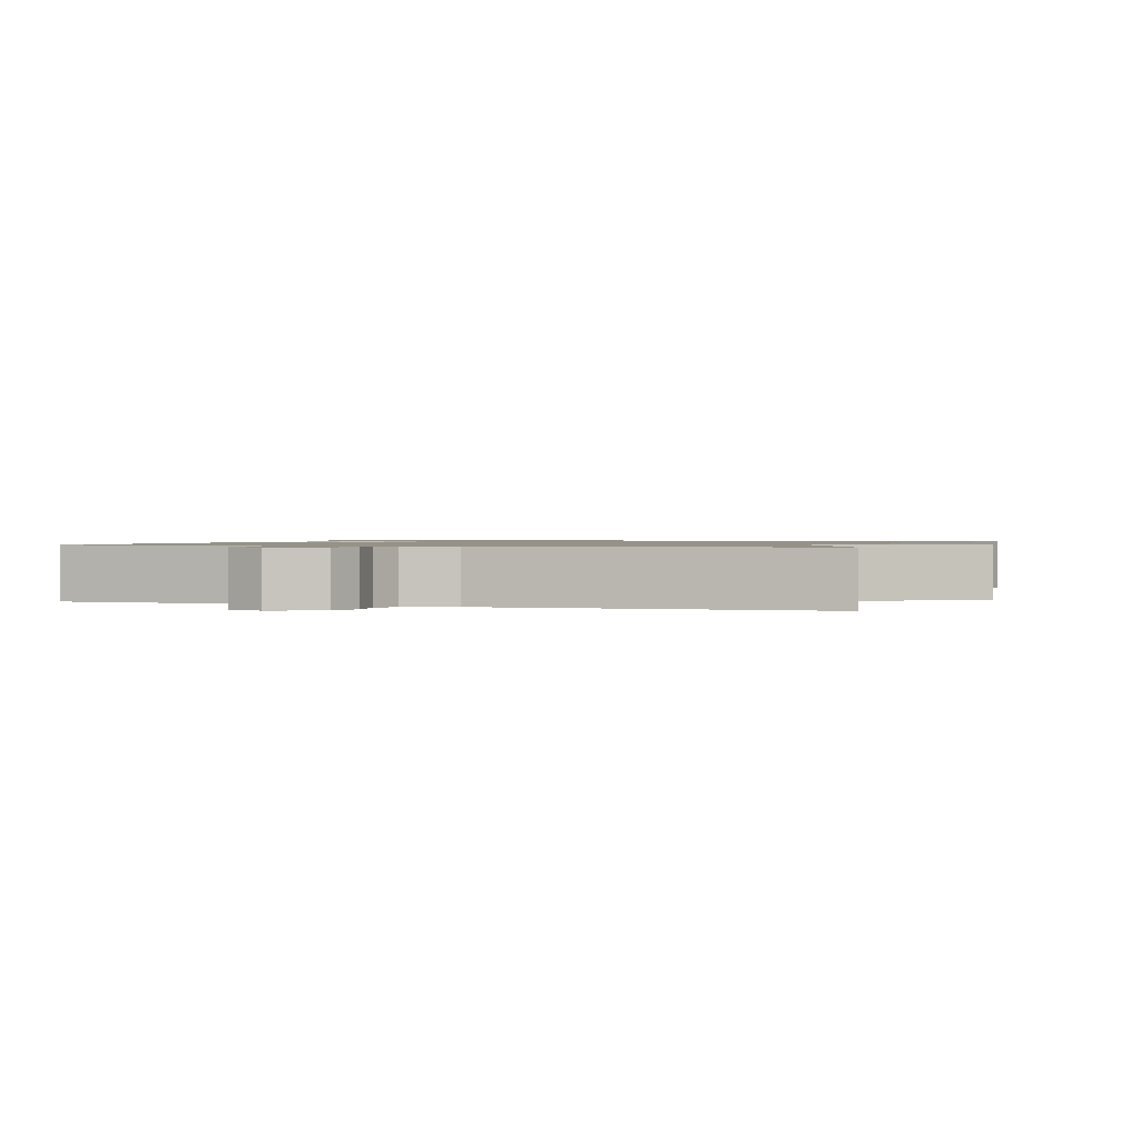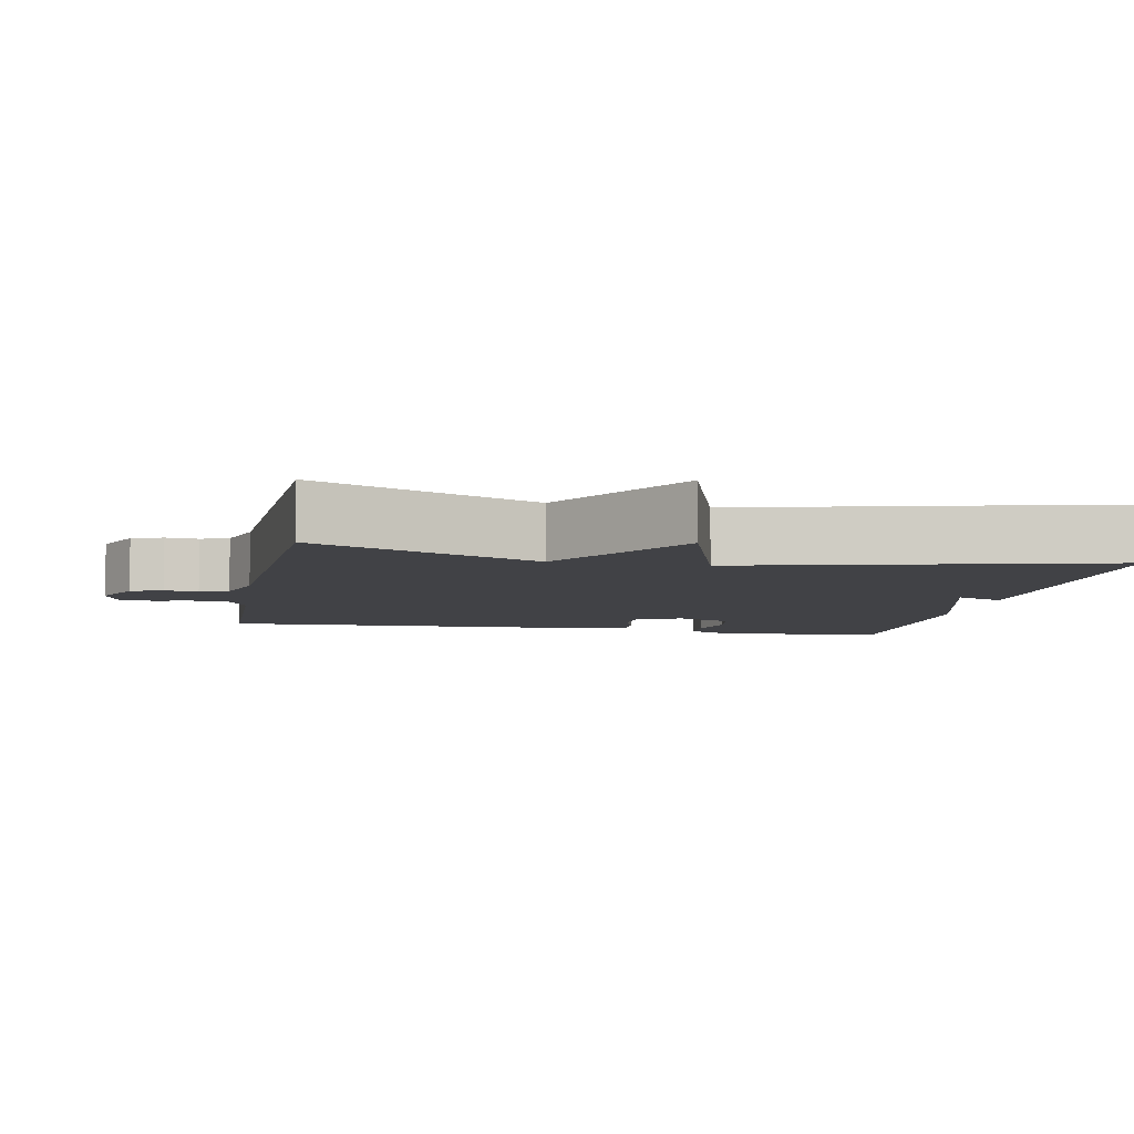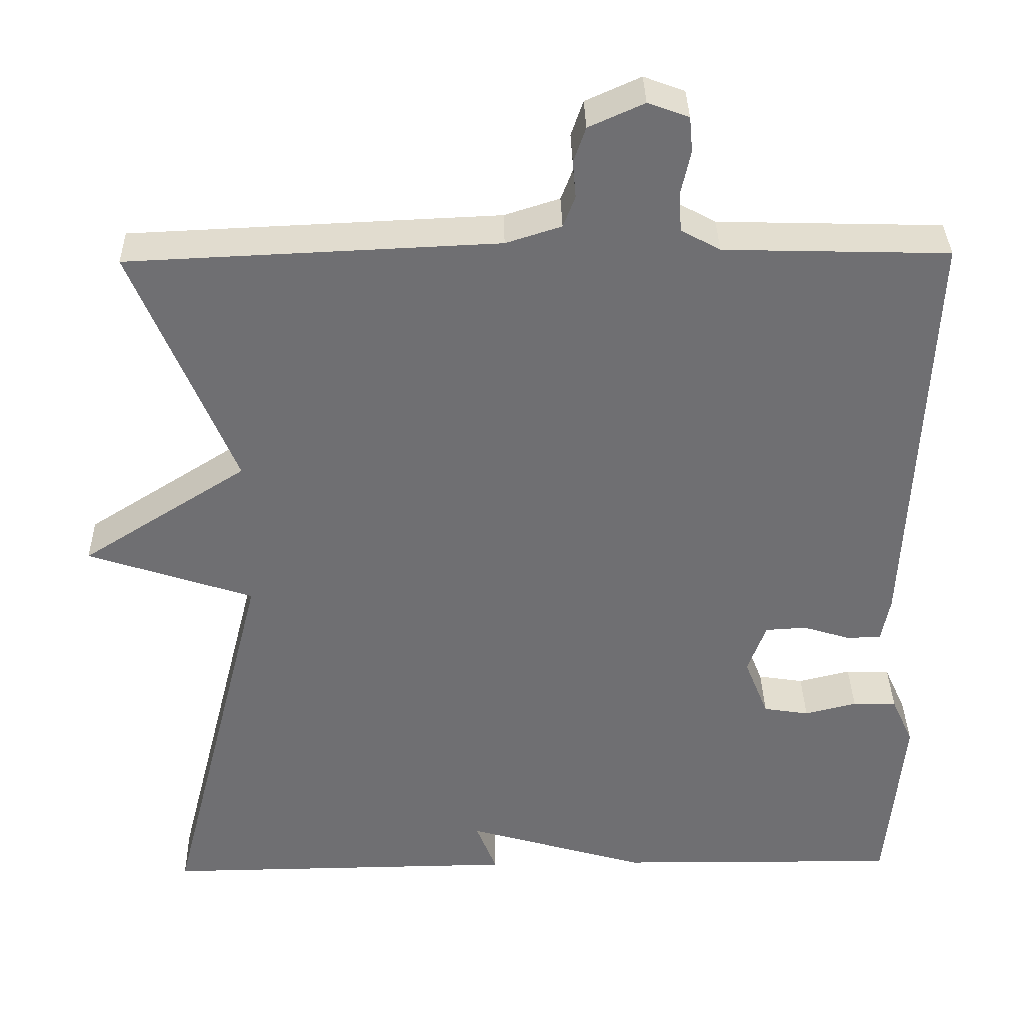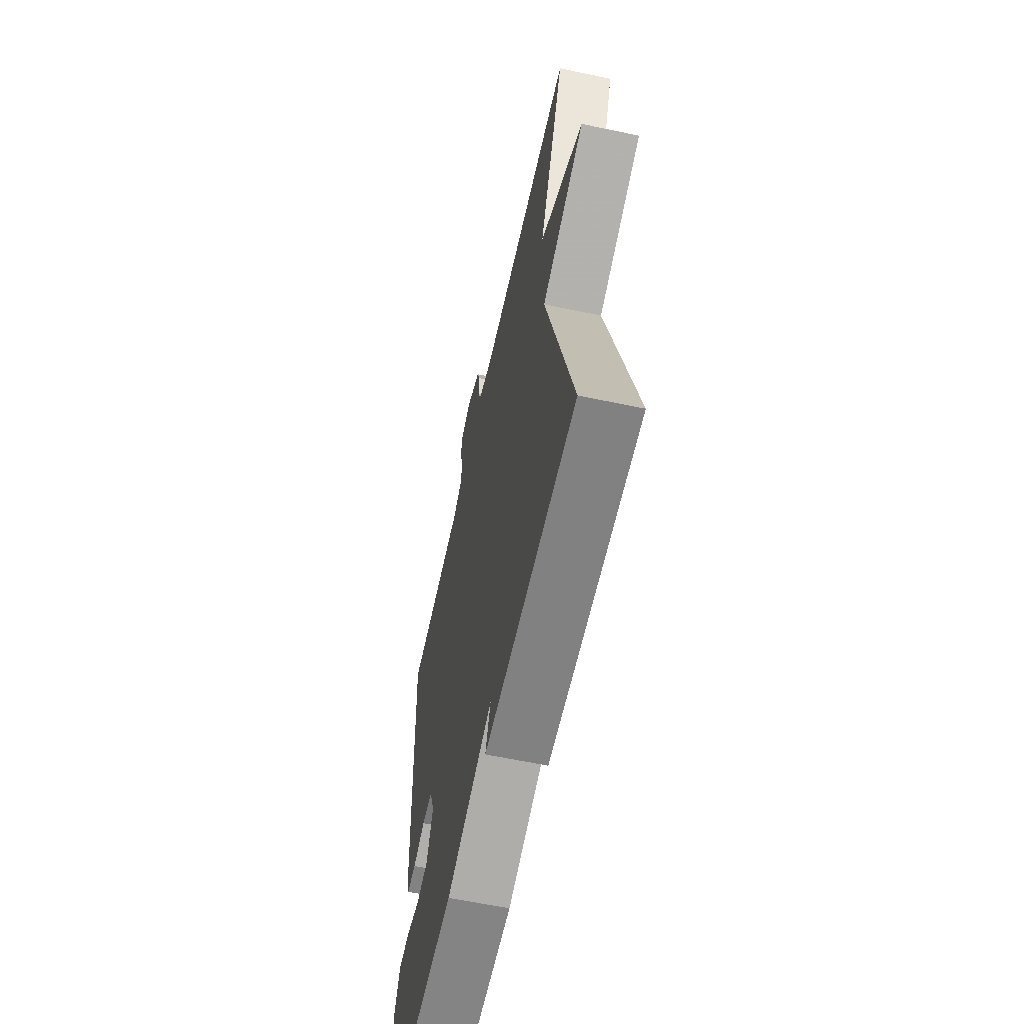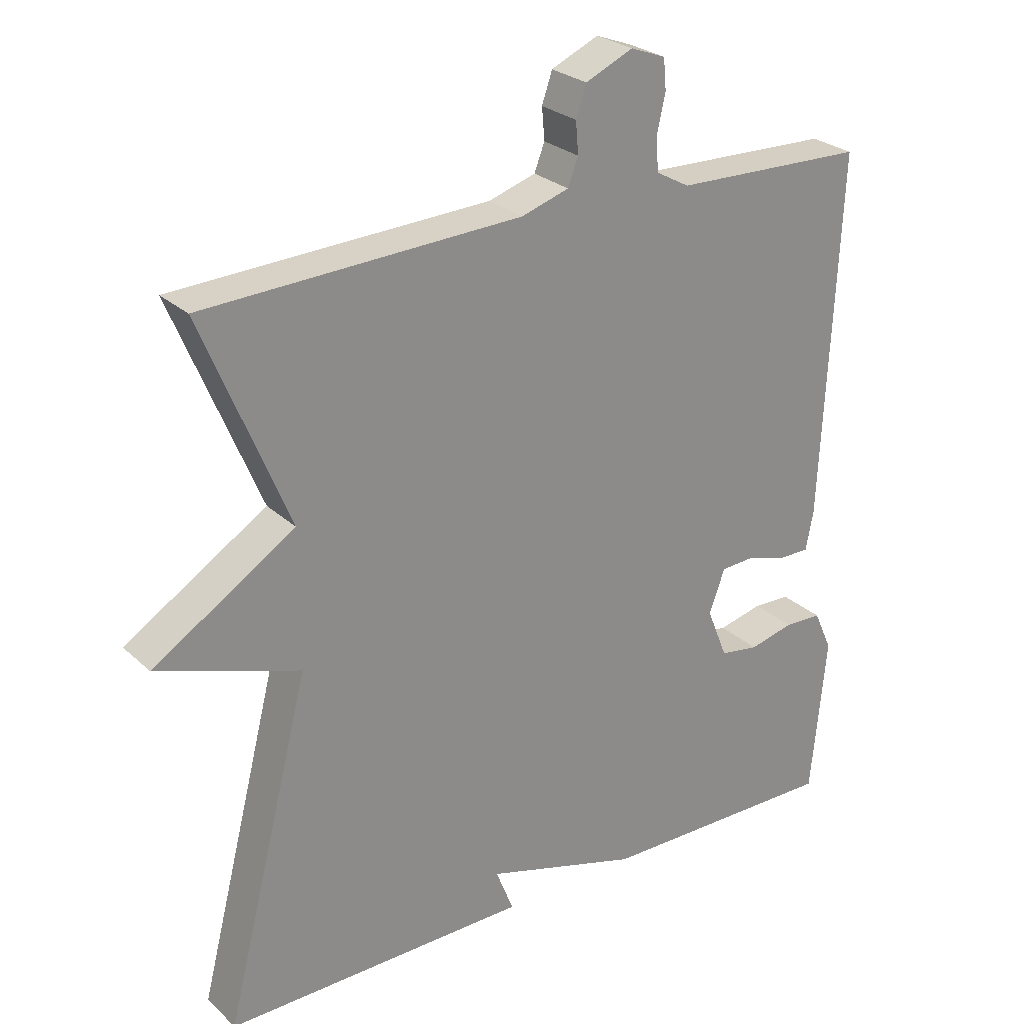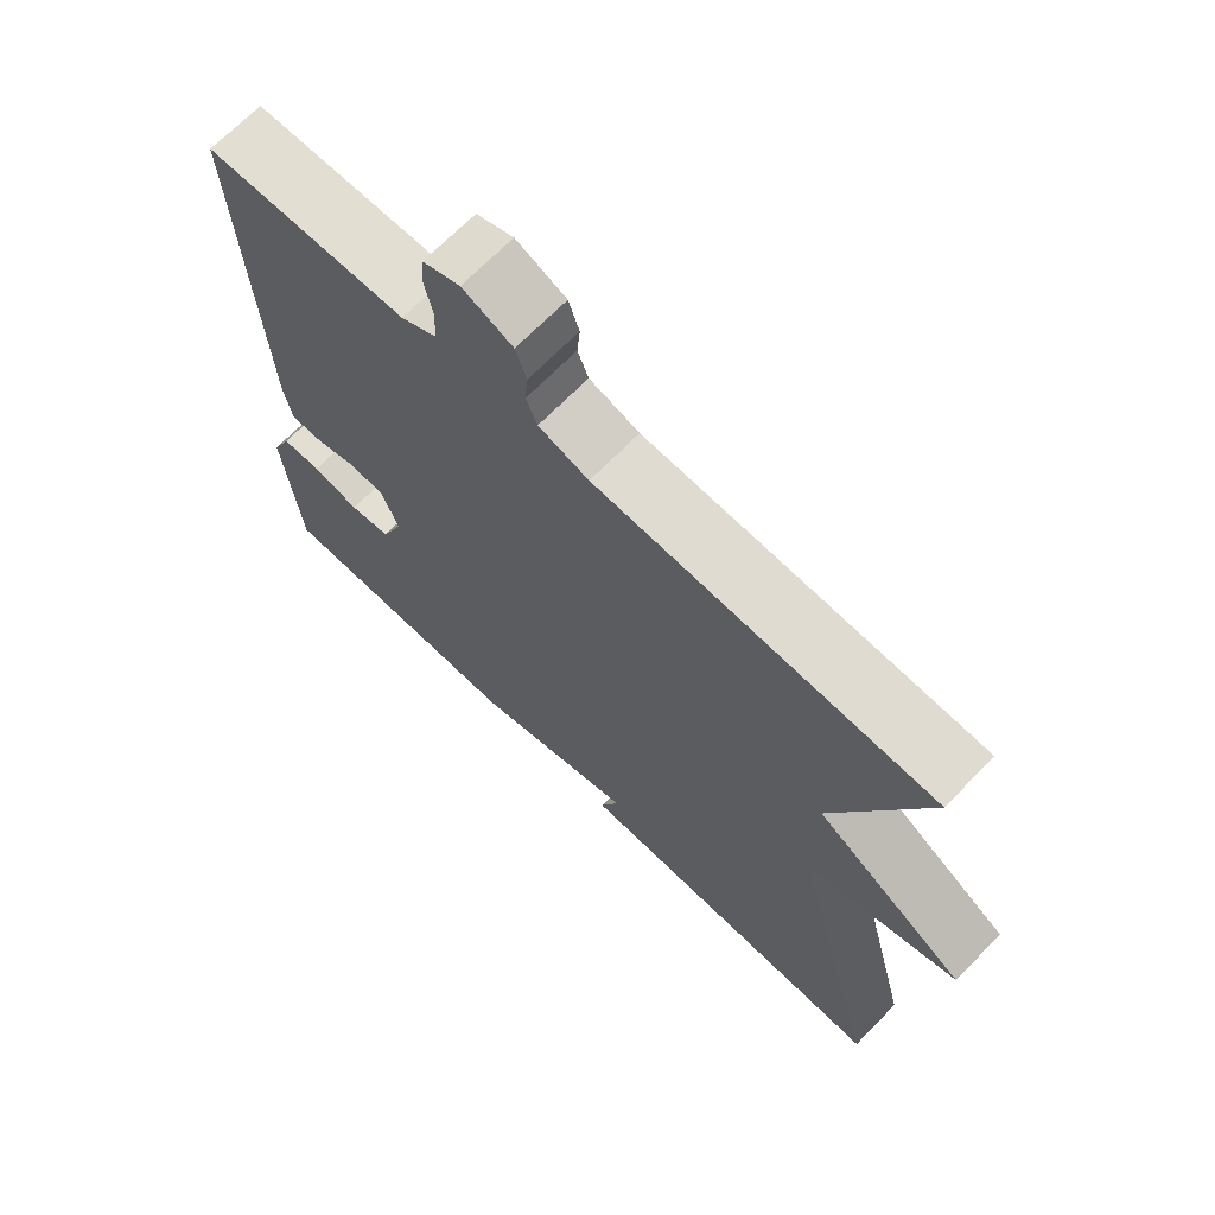
<metadata>
{"format":"obj","ext":"obj","renderer":"f3d","projection":"perspective","resolution":1024,"background":"white","views":[{"elev":1.1,"azim":18.8,"up":"+Y"},{"elev":-6.6,"azim":78.7,"up":"+Y"},{"elev":35.4,"azim":178.8,"up":"+Z"},{"elev":-60.9,"azim":77.8,"up":"+Z"},{"elev":26.5,"azim":144.5,"up":"+Z"},{"elev":68.8,"azim":44.3,"up":"+Z"}]}
</metadata>
<code>
v -0.5 0.07 0.5
v -0.22 0.07 0.508
v -0.171 0.07 0.535
v -0.168 0.07 0.584
v -0.18 0.07 0.639
v -0.176 0.07 0.683
v -0.125 0.07 0.702
v -0.056 0.07 0.671
v -0.041 0.07 0.627
v -0.045 0.07 0.581
v -0.03 0.07 0.542
v 0.039 0.07 0.52
v 0.5 0.07 0.5
v 0.374 0.07 0.195
v 0.581 0.07 0.064
v 0.374 0.07 -0.005
v 0.5 0.07 -0.5
v 0.054 0.07 -0.496
v 0.08 0.07 -0.43
v -0.146 0.07 -0.496
v -0.5 0.07 -0.5
v -0.522 0.07 -0.266
v -0.495 0.07 -0.206
v -0.44 0.07 -0.204
v -0.375 0.07 -0.22
v -0.318 0.07 -0.211
v -0.288 0.07 -0.136
v -0.311 0.07 -0.073
v -0.362 0.07 -0.07
v -0.42 0.07 -0.088
v -0.464 0.07 -0.088
v -0.475 0.07 -0.031
v -0.5 0 0.5
v -0.22 0 0.508
v -0.171 0 0.535
v -0.168 0 0.584
v -0.18 0 0.639
v -0.176 0 0.683
v -0.125 0 0.702
v -0.056 0 0.671
v -0.041 0 0.627
v -0.045 0 0.581
v -0.03 0 0.542
v 0.039 0 0.52
v 0.5 0 0.5
v 0.374 0 0.195
v 0.581 0 0.064
v 0.374 0 -0.005
v 0.5 0 -0.5
v 0.054 0 -0.496
v 0.08 0 -0.43
v -0.146 0 -0.496
v -0.5 0 -0.5
v -0.522 0 -0.266
v -0.495 0 -0.206
v -0.44 0 -0.204
v -0.375 0 -0.22
v -0.318 0 -0.211
v -0.288 0 -0.136
v -0.311 0 -0.073
v -0.362 0 -0.07
v -0.42 0 -0.088
v -0.464 0 -0.088
v -0.475 0 -0.031
f 32 1 2
f 31 32 2
f 30 31 2
f 29 30 2
f 28 29 2 3
f 27 28 3
f 23 24 25
f 22 23 25
f 21 22 25
f 20 21 25
f 19 20 25
f 19 25 26
f 16 17 18 19
f 16 19 26 27
f 16 27 3
f 15 16 3
f 14 15 3
f 8 9 10
f 7 8 10
f 6 7 10
f 5 6 10
f 4 5 10
f 4 10 11
f 3 4 11 12
f 12 13 14
f 3 12 14
f 34 33 64
f 34 64 63
f 34 63 62
f 34 62 61
f 35 34 61 60
f 35 60 59
f 57 56 55
f 57 55 54
f 57 54 53
f 57 53 52
f 57 52 51
f 58 57 51
f 51 50 49 48
f 59 58 51 48
f 35 59 48
f 35 48 47
f 35 47 46
f 42 41 40
f 42 40 39
f 42 39 38
f 42 38 37
f 42 37 36
f 43 42 36
f 44 43 36 35
f 46 45 44
f 46 44 35
f 1 33 34 2
f 2 34 35 3
f 3 35 36 4
f 4 36 37 5
f 5 37 38 6
f 6 38 39 7
f 7 39 40 8
f 8 40 41 9
f 9 41 42 10
f 10 42 43 11
f 11 43 44 12
f 12 44 45 13
f 13 45 46 14
f 14 46 47 15
f 15 47 48 16
f 16 48 49 17
f 17 49 50 18
f 18 50 51 19
f 19 51 52 20
f 20 52 53 21
f 21 53 54 22
f 22 54 55 23
f 23 55 56 24
f 24 56 57 25
f 25 57 58 26
f 26 58 59 27
f 27 59 60 28
f 28 60 61 29
f 29 61 62 30
f 30 62 63 31
f 31 63 64 32
f 32 64 33 1

</code>
